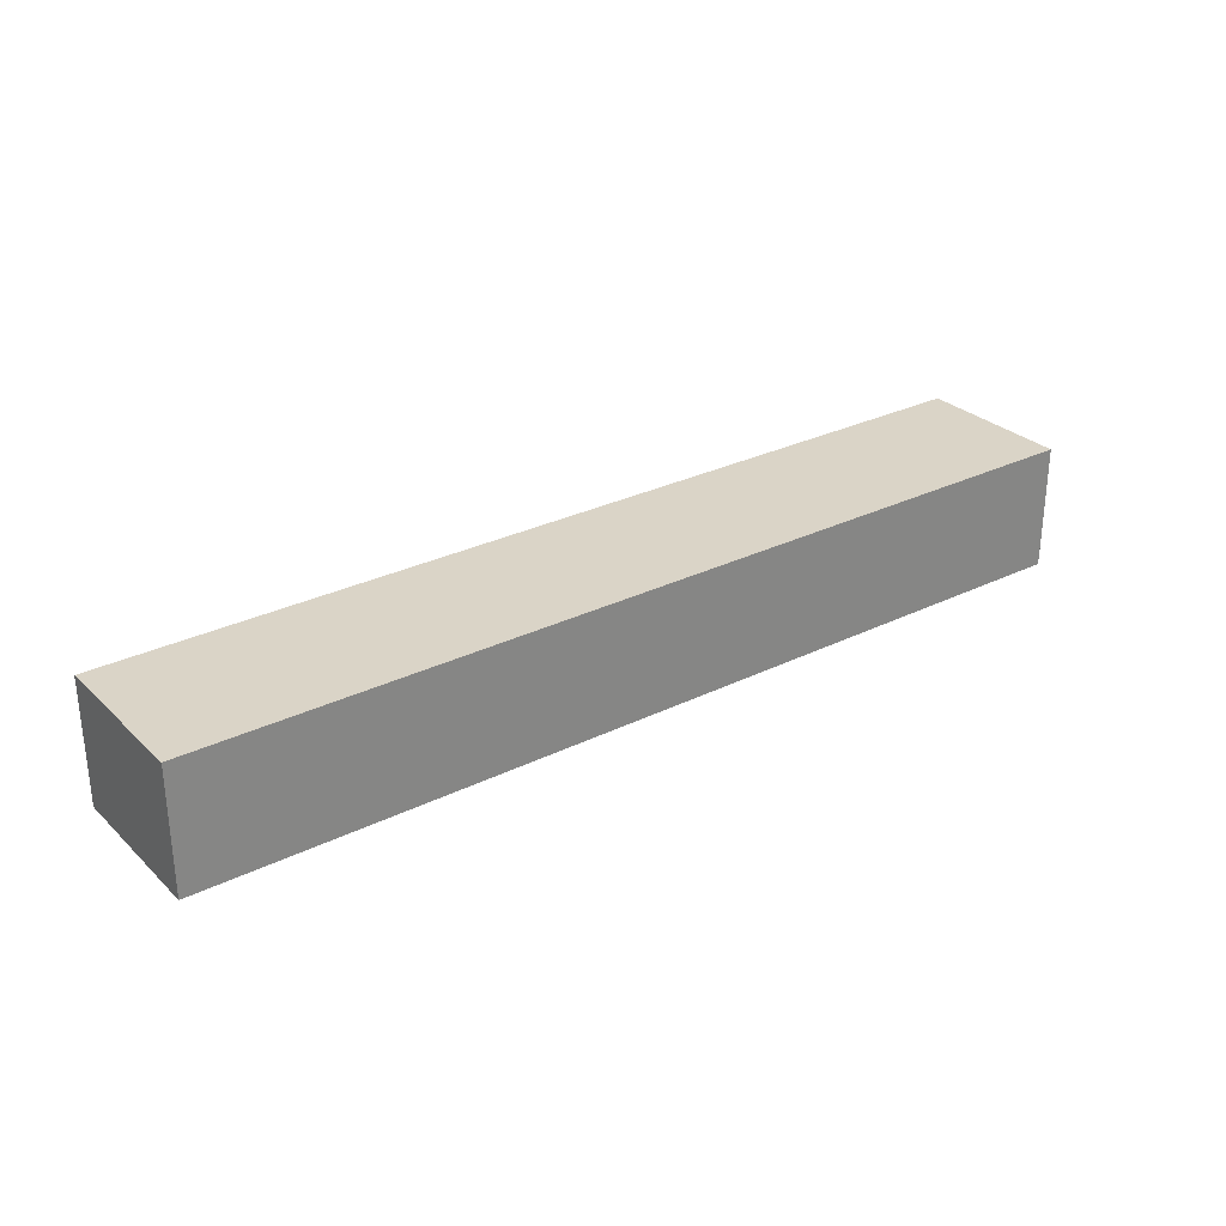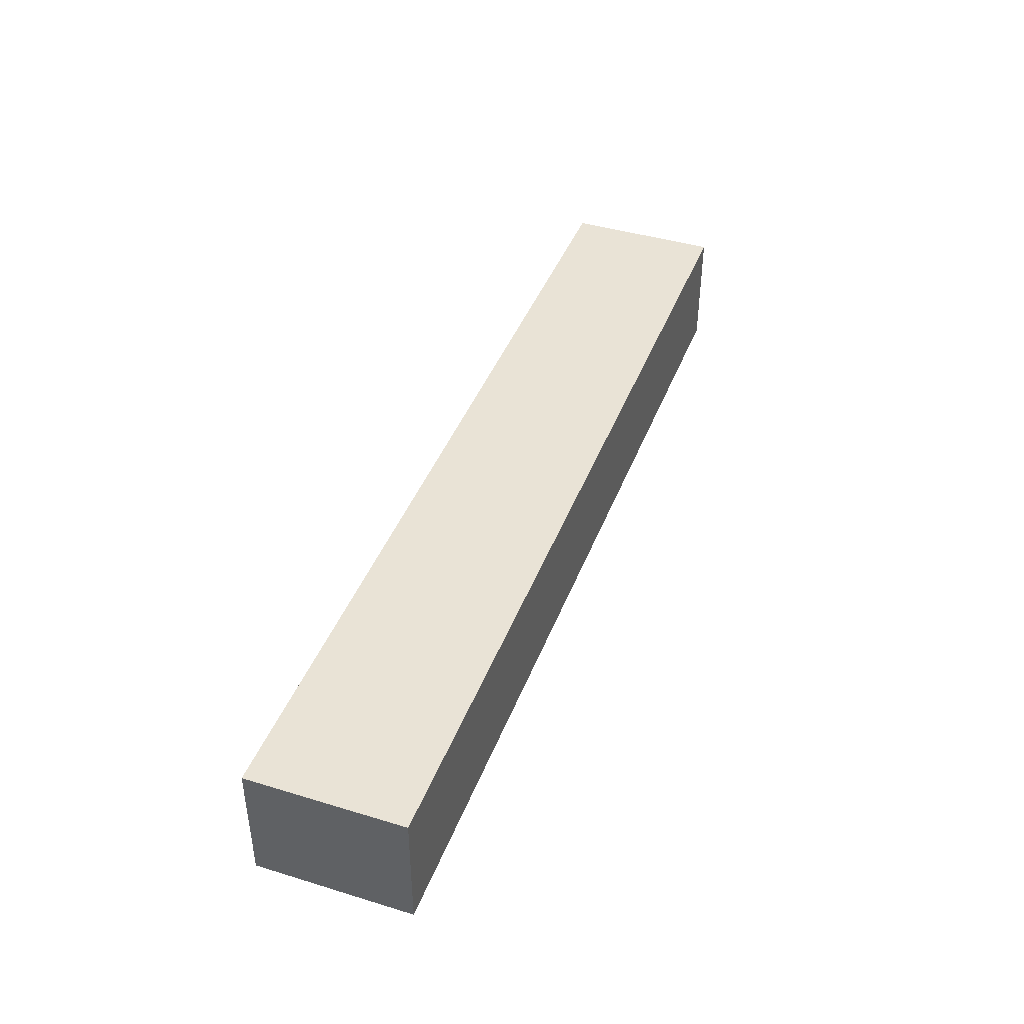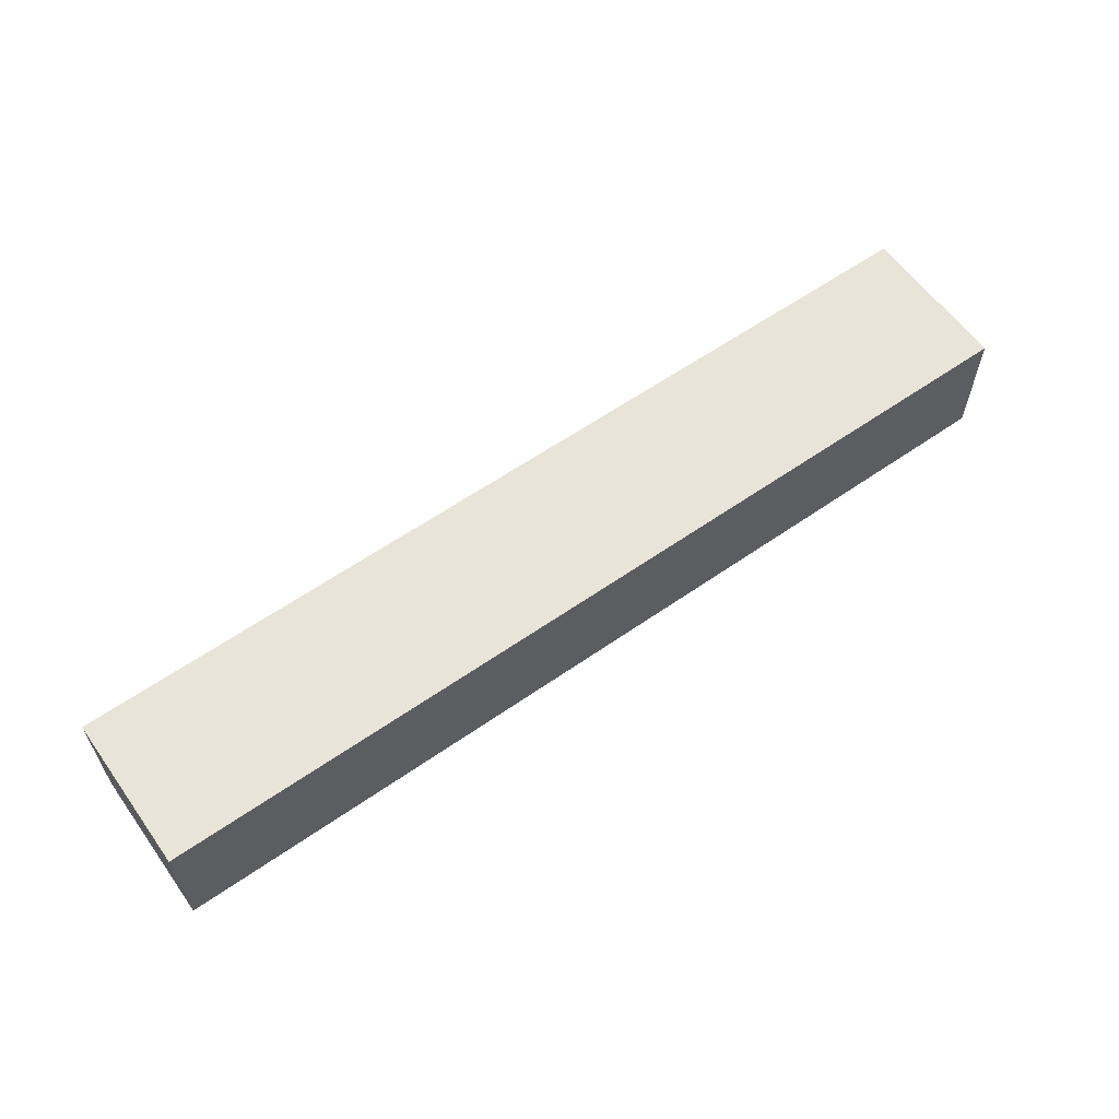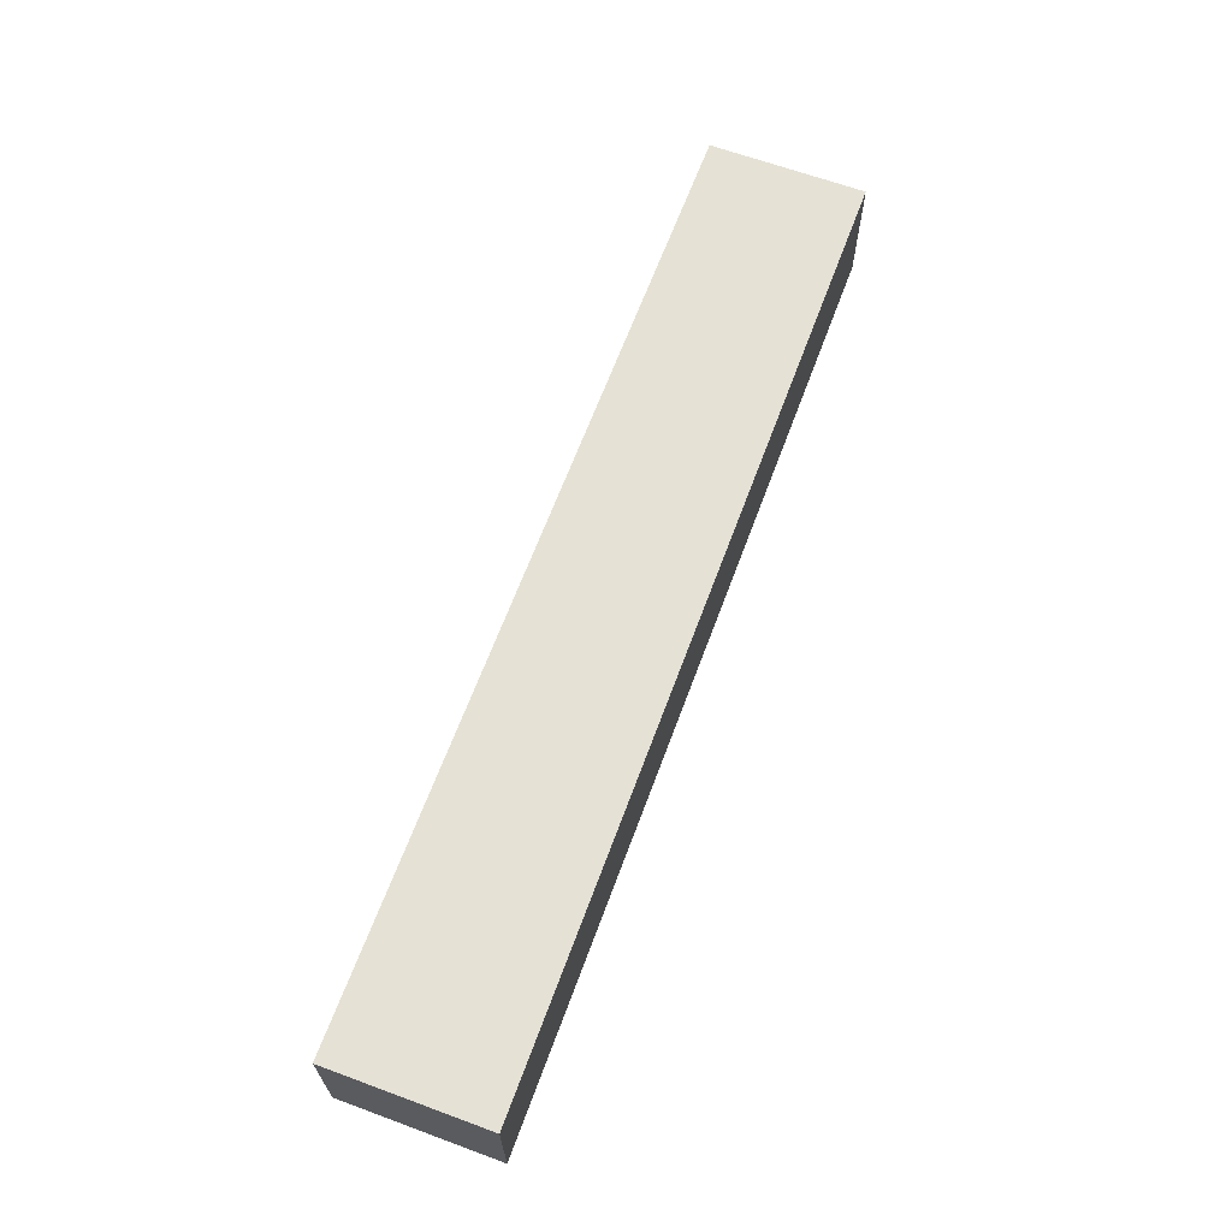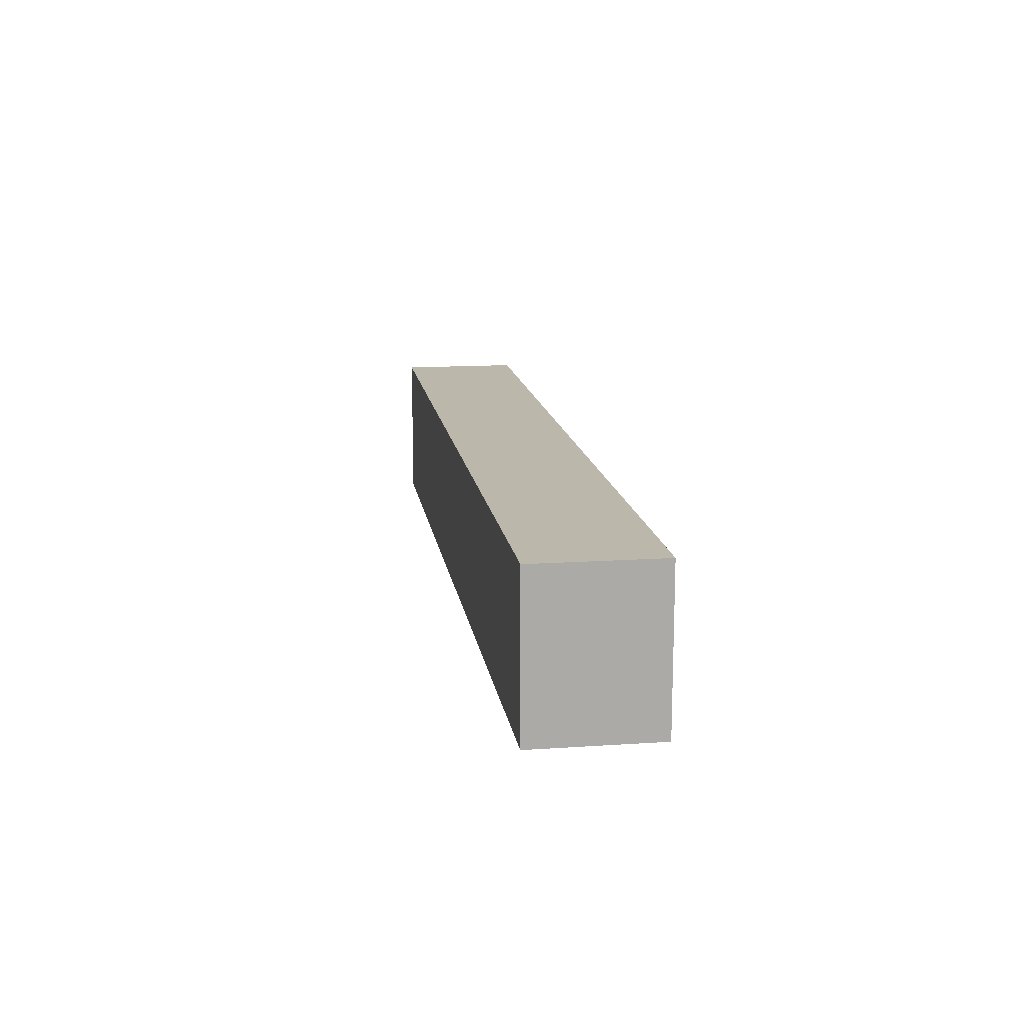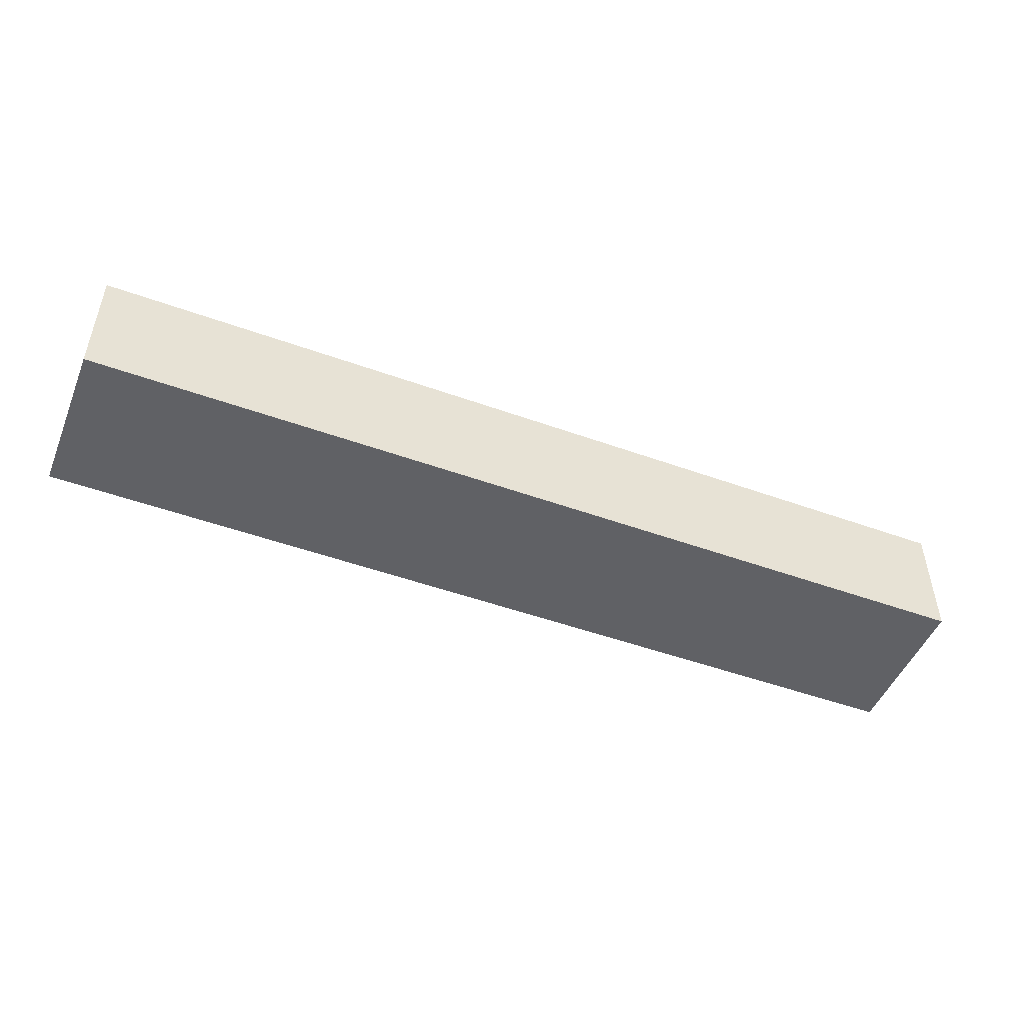
<metadata>
{"format":"obj","ext":"obj","renderer":"f3d","projection":"perspective","resolution":1024,"background":"white","views":[{"elev":28.9,"azim":143.7,"up":"+Y"},{"elev":42.1,"azim":-69.9,"up":"+Y"},{"elev":60.2,"azim":144.5,"up":"+Y"},{"elev":65.1,"azim":110.3,"up":"+Y"},{"elev":14.3,"azim":-98.4,"up":"+Z"},{"elev":-48.8,"azim":158.1,"up":"+Y"}]}
</metadata>
<code>
o 1a9d928a0ba40b8050ce6b9596a0164f93dc4584c73856519c1026c79ea2db2
v -450 80 -475
v -750 80 -475
v -750 120 -475
v -450 120 -475
v -450 80 -525
v -450 120 -525
v -750 80 -525
v -750 120 -525
f 3 2 1
f 4 3 1
f 4 1 5
f 6 4 5
f 6 5 7
f 8 6 7
f 8 7 2
f 3 8 2
f 1 2 5
f 2 7 5
f 6 3 4
f 6 8 3

</code>
